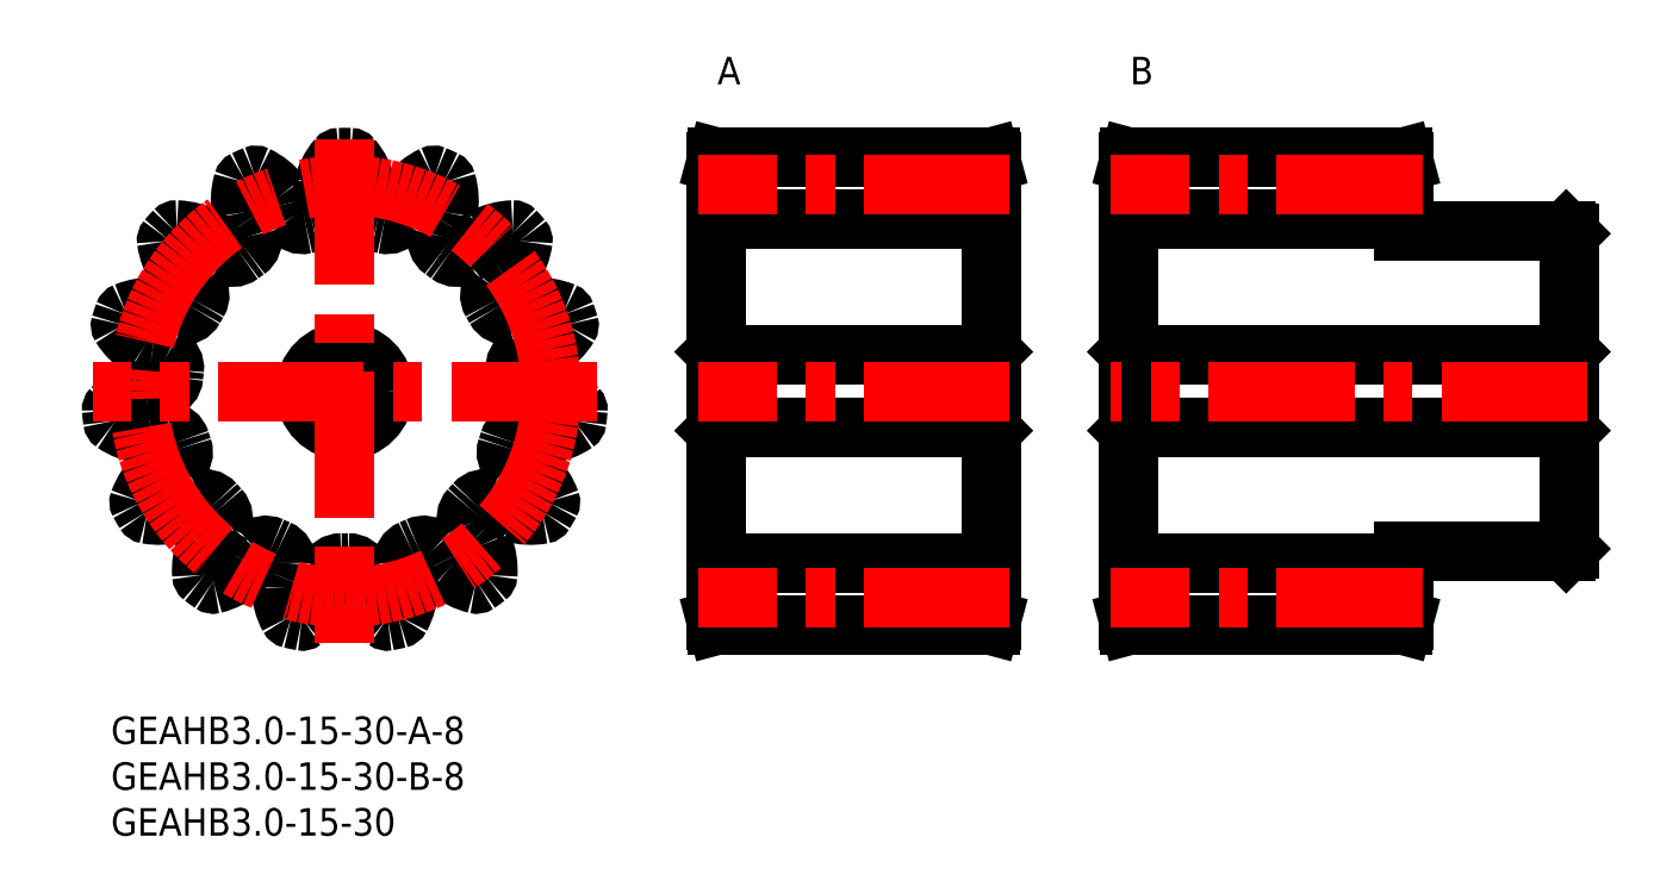
<metadata>
{"format":"dxf","ext":"dxf","renderer":"ezdxf+matplotlib","layout":"modelspace","background":"white","min_lineweight":24,"dpi":150}
</metadata>
<code>
0
SECTION
2
ENTITIES
0
INSERT
8
MSM_CONTINUOUS
2
*U8
10
0
20
0
30
0
0
INSERT
8
MSM_CONTINUOUS
2
*U9
10
0
20
0
30
0
0
INSERT
8
MSM_CONTINUOUS
2
*U11
10
0
20
0
30
0
0
INSERT
8
MSM_CONTINUOUS
2
*U12
10
0
20
0
30
0
0
INSERT
8
MSM_CONTINUOUS
2
*U13
10
0
20
0
30
0
0
LINE
8
MSM_CONTINUOUS
10
111.3
20
39.5
30
0
11
111.3
21
31.5
31
0
0
LINE
8
MSM_CONTINUOUS
10
111.1
20
61
30
0
11
111
21
60.5
31
0
0
LINE
8
MSM_CONTINUOUS
10
111
20
60.5
30
0
11
111
21
10.5
31
0
0
LINE
8
MSM_CONTINUOUS
10
111
20
39.8
30
0
11
111.3
21
39.5
31
0
0
LINE
8
MSM_CONTINUOUS
10
111.3
20
31.5
30
0
11
111
21
31.2
31
0
0
LINE
8
MSM_CONTINUOUS
10
159
20
18.3
30
0
11
159
21
52.7
31
0
0
LINE
8
MSM_CONTINUOUS
10
158.7
20
53
30
0
11
141
21
53
31
0
0
LINE
8
MSM_CONTINUOUS
10
141
20
53
30
0
11
141
21
60.5
31
0
0
LINE
8
MSM_CONTINUOUS
10
141
20
60.5
30
0
11
140.9
21
61
31
0
0
LINE
8
MSM_CONTINUOUS
10
140.9
20
61
30
0
11
111.1
21
61
31
0
0
LINE
8
MSM_CONTINUOUS
10
158.7
20
39.5
30
0
11
111.3
21
39.5
31
0
0
LINE
8
MSM_CONTINUOUS
10
158.7
20
39.5
30
0
11
159
21
39.8
31
0
0
LINE
8
MSM_CONTINUOUS
10
158.7
20
39.5
30
0
11
158.7
21
31.5
31
0
0
LINE
8
MSM_CONTINUOUS
10
159
20
52.7
30
0
11
158.7
21
53
31
0
0
LINE
8
MSM_CONTINUOUS
10
159
20
31.2
30
0
11
158.7
21
31.5
31
0
0
LINE
8
MSM_CONTINUOUS
10
111.3
20
31.5
30
0
11
158.7
21
31.5
31
0
0
LINE
8
MSM_CONTINUOUS
10
96
20
10.5
30
0
11
96
21
60.5
31
0
0
LINE
8
MSM_CONTINUOUS
10
66
20
10.5
30
0
11
66
21
60.5
31
0
0
LINE
8
MSM_CONTINUOUS
10
66.3
20
39.5
30
0
11
66.3
21
31.5
31
0
0
LINE
8
MSM_CONTINUOUS
10
95.7
20
39.5
30
0
11
95.7
21
31.5
31
0
0
LINE
8
MSM_CONTINUOUS
10
66.13
20
61
30
0
11
66
21
60.5
31
0
0
LINE
8
MSM_CONTINUOUS
10
66
20
39.8
30
0
11
66.3
21
39.5
31
0
0
LINE
8
MSM_CONTINUOUS
10
95.7
20
39.5
30
0
11
66.3
21
39.5
31
0
0
LINE
8
MSM_CONTINUOUS
10
95.7
20
39.5
30
0
11
96
21
39.8
31
0
0
LINE
8
MSM_CONTINUOUS
10
95.87
20
61
30
0
11
66.13
21
61
31
0
0
LINE
8
MSM_CONTINUOUS
10
96
20
60.5
30
0
11
95.87
21
61
31
0
0
LINE
8
MSM_CONTINUOUS
10
66.3
20
31.5
30
0
11
66
21
31.2
31
0
0
LINE
8
MSM_CONTINUOUS
10
96
20
31.2
30
0
11
95.7
21
31.5
31
0
0
LINE
8
MSM_CONTINUOUS
10
66.3
20
31.5
30
0
11
95.7
21
31.5
31
0
0
CIRCLE
8
MSM_CONTINUOUS
10
25.5
20
35.5
30
0
40
4
0
ARC
8
MSM_CONTINUOUS
10
46.47
20
40.23
30
0
40
4.615
50
255.3
51
275.7
0
ARC
8
MSM_CONTINUOUS
10
25.5
20
35.5
30
0
40
25.5
50
88.66
51
91.34
0
ARC
8
MSM_CONTINUOUS
10
24.91
20
60.69
30
0
40
0.3
50
91.34
51
140
0
ARC
8
MSM_CONTINUOUS
10
30.43
20
56.06
30
0
40
7.5
50
140
51
166
0
ARC
8
MSM_CONTINUOUS
10
25.5
20
57.29
30
0
40
2.424
50
166
51
191.7
0
ARC
8
MSM_CONTINUOUS
10
18.61
20
55.86
30
0
40
4.615
50
351.3
51
11.7
0
ARC
8
MSM_CONTINUOUS
10
21.69
20
55.39
30
0
40
1.5
50
280.9
51
351.3
0
ARC
8
MSM_CONTINUOUS
10
25.5
20
35.5
30
0
40
18.75
50
100.9
51
103.1
0
ARC
8
MSM_CONTINUOUS
10
20.89
20
55.22
30
0
40
1.5
50
212.7
51
283.1
0
ARC
8
MSM_CONTINUOUS
10
23.52
20
56.9
30
0
40
4.615
50
192.3
51
212.7
0
ARC
8
MSM_CONTINUOUS
10
16.64
20
55.41
30
0
40
2.424
50
12.26
51
38
0
ARC
8
MSM_CONTINUOUS
10
12.64
20
52.28
30
0
40
7.5
50
38
51
64.03
0
ARC
8
MSM_CONTINUOUS
10
15.79
20
58.75
30
0
40
0.3
50
64.03
51
112.7
0
ARC
8
MSM_CONTINUOUS
10
25.5
20
35.5
30
0
40
25.5
50
112.7
51
115.3
0
ARC
8
MSM_CONTINUOUS
10
14.72
20
58.28
30
0
40
0.3
50
115.3
51
164
0
ARC
8
MSM_CONTINUOUS
10
21.64
20
56.29
30
0
40
7.5
50
164
51
190
0
ARC
8
MSM_CONTINUOUS
10
16.64
20
55.41
30
0
40
2.424
50
190
51
215.7
0
ARC
8
MSM_CONTINUOUS
10
10.92
20
51.3
30
0
40
4.615
50
15.25
51
35.7
0
ARC
8
MSM_CONTINUOUS
10
13.93
20
52.12
30
0
40
1.5
50
304.9
51
15.25
0
ARC
8
MSM_CONTINUOUS
10
25.5
20
35.5
30
0
40
18.75
50
124.9
51
127.1
0
ARC
8
MSM_CONTINUOUS
10
13.27
20
51.64
30
0
40
1.5
50
236.7
51
307.1
0
ARC
8
MSM_CONTINUOUS
10
14.98
20
54.25
30
0
40
4.615
50
216.3
51
236.7
0
ARC
8
MSM_CONTINUOUS
10
9.307
20
50.08
30
0
40
2.424
50
36.26
51
62
0
ARC
8
MSM_CONTINUOUS
10
6.924
20
45.6
30
0
40
7.5
50
62
51
88.03
0
ARC
8
MSM_CONTINUOUS
10
7.171
20
52.79
30
0
40
0.3
50
88.03
51
136.7
0
ARC
8
MSM_CONTINUOUS
10
25.5
20
35.5
30
0
40
25.5
50
136.7
51
139.3
0
ARC
8
MSM_CONTINUOUS
10
6.384
20
51.92
30
0
40
0.3
50
139.3
51
188
0
ARC
8
MSM_CONTINUOUS
10
13.51
20
52.92
30
0
40
7.5
50
188
51
214
0
ARC
8
MSM_CONTINUOUS
10
9.307
20
50.08
30
0
40
2.424
50
214
51
239.7
0
ARC
8
MSM_CONTINUOUS
10
5.756
20
44
30
0
40
4.615
50
39.25
51
59.7
0
ARC
8
MSM_CONTINUOUS
10
8.169
20
45.97
30
0
40
1.5
50
328.9
51
39.25
0
ARC
8
MSM_CONTINUOUS
10
25.5
20
35.5
30
0
40
18.75
50
148.9
51
151.1
0
ARC
8
MSM_CONTINUOUS
10
7.764
20
45.27
30
0
40
1.5
50
260.7
51
331.1
0
ARC
8
MSM_CONTINUOUS
10
8.265
20
48.35
30
0
40
4.615
50
240.3
51
260.7
0
ARC
8
MSM_CONTINUOUS
10
4.776
20
42.23
30
0
40
2.424
50
60.26
51
86
0
ARC
8
MSM_CONTINUOUS
10
4.422
20
37.17
30
0
40
7.5
50
86
51
112
0
ARC
8
MSM_CONTINUOUS
10
1.722
20
43.84
30
0
40
0.3
50
112
51
160.7
0
ARC
8
MSM_CONTINUOUS
10
25.5
20
35.5
30
0
40
25.5
50
160.7
51
163.3
0
ARC
8
MSM_CONTINUOUS
10
1.358
20
42.73
30
0
40
0.3
50
163.3
51
212
0
ARC
8
MSM_CONTINUOUS
10
7.466
20
46.54
30
0
40
7.5
50
212
51
238
0
ARC
8
MSM_CONTINUOUS
10
4.776
20
42.23
30
0
40
2.424
50
238
51
263.7
0
ARC
8
MSM_CONTINUOUS
10
4.005
20
35.24
30
0
40
4.615
50
63.25
51
83.7
0
ARC
8
MSM_CONTINUOUS
10
5.407
20
38.02
30
0
40
1.5
50
352.9
51
63.25
0
ARC
8
MSM_CONTINUOUS
10
25.5
20
35.5
30
0
40
18.75
50
172.9
51
175.1
0
ARC
8
MSM_CONTINUOUS
10
5.323
20
37.21
30
0
40
1.5
50
284.7
51
355.1
0
ARC
8
MSM_CONTINUOUS
10
4.53
20
40.23
30
0
40
4.615
50
264.3
51
284.7
0
ARC
8
MSM_CONTINUOUS
10
3.829
20
33.22
30
0
40
2.424
50
84.26
51
110
0
ARC
8
MSM_CONTINUOUS
10
5.565
20
28.45
30
0
40
7.5
50
110
51
136
0
ARC
8
MSM_CONTINUOUS
10
0.3834
20
33.45
30
0
40
0.3
50
136
51
184.7
0
ARC
8
MSM_CONTINUOUS
10
25.5
20
35.5
30
0
40
25.5
50
184.7
51
187.3
0
ARC
8
MSM_CONTINUOUS
10
0.5063
20
32.28
30
0
40
0.3
50
187.3
51
236
0
ARC
8
MSM_CONTINUOUS
10
4.535
20
38.25
30
0
40
7.5
50
236
51
262
0
ARC
8
MSM_CONTINUOUS
10
3.829
20
33.22
30
0
40
2.424
50
262
51
287.7
0
ARC
8
MSM_CONTINUOUS
10
5.971
20
26.52
30
0
40
4.615
50
87.25
51
107.7
0
ARC
8
MSM_CONTINUOUS
10
6.12
20
29.63
30
0
40
1.5
50
16.86
51
87.25
0
ARC
8
MSM_CONTINUOUS
10
25.5
20
35.5
30
0
40
18.75
50
196.9
51
199.1
0
ARC
8
MSM_CONTINUOUS
10
6.37
20
28.86
30
0
40
1.5
50
308.7
51
19.14
0
ARC
8
MSM_CONTINUOUS
10
4.42
20
31.29
30
0
40
4.615
50
288.3
51
308.7
0
ARC
8
MSM_CONTINUOUS
10
6.629
20
24.6
30
0
40
2.424
50
108.3
51
134
0
ARC
8
MSM_CONTINUOUS
10
10.16
20
20.95
30
0
40
7.5
50
134
51
160
0
ARC
8
MSM_CONTINUOUS
10
3.388
20
23.41
30
0
40
0.3
50
160
51
208.7
0
ARC
8
MSM_CONTINUOUS
10
25.5
20
35.5
30
0
40
25.5
50
208.7
51
211.3
0
ARC
8
MSM_CONTINUOUS
10
3.976
20
22.39
30
0
40
0.3
50
211.3
51
260
0
ARC
8
MSM_CONTINUOUS
10
5.23
20
29.48
30
0
40
7.5
50
260
51
286
0
ARC
8
MSM_CONTINUOUS
10
6.629
20
24.6
30
0
40
2.424
50
286
51
311.7
0
ARC
8
MSM_CONTINUOUS
10
11.31
20
19.35
30
0
40
4.615
50
111.3
51
131.7
0
ARC
8
MSM_CONTINUOUS
10
10.18
20
22.25
30
0
40
1.5
50
40.86
51
111.3
0
ARC
8
MSM_CONTINUOUS
10
25.5
20
35.5
30
0
40
18.75
50
220.9
51
223.1
0
ARC
8
MSM_CONTINUOUS
10
10.73
20
21.65
30
0
40
1.5
50
332.7
51
43.14
0
ARC
8
MSM_CONTINUOUS
10
7.956
20
23.08
30
0
40
4.615
50
312.3
51
332.7
0
ARC
8
MSM_CONTINUOUS
10
12.69
20
17.87
30
0
40
2.424
50
132.3
51
158
0
ARC
8
MSM_CONTINUOUS
10
17.4
20
15.97
30
0
40
7.5
50
158
51
184
0
ARC
8
MSM_CONTINUOUS
10
10.22
20
15.46
30
0
40
0.3
50
184
51
232.7
0
ARC
8
MSM_CONTINUOUS
10
25.5
20
35.5
30
0
40
25.5
50
232.7
51
235.3
0
ARC
8
MSM_CONTINUOUS
10
11.17
20
14.77
30
0
40
0.3
50
235.3
51
284
0
ARC
8
MSM_CONTINUOUS
10
9.429
20
21.76
30
0
40
7.5
50
284
51
310
0
ARC
8
MSM_CONTINUOUS
10
12.69
20
17.87
30
0
40
2.424
50
310
51
335.7
0
ARC
8
MSM_CONTINUOUS
10
19.11
20
14.98
30
0
40
4.615
50
135.3
51
155.7
0
ARC
8
MSM_CONTINUOUS
10
16.9
20
17.17
30
0
40
1.5
50
64.86
51
135.3
0
ARC
8
MSM_CONTINUOUS
10
25.5
20
35.5
30
0
40
18.75
50
244.9
51
247.1
0
ARC
8
MSM_CONTINUOUS
10
17.63
20
16.84
30
0
40
1.5
50
356.7
51
67.14
0
ARC
8
MSM_CONTINUOUS
10
14.52
20
17.02
30
0
40
4.615
50
336.3
51
356.7
0
ARC
8
MSM_CONTINUOUS
10
20.97
20
14.19
30
0
40
2.424
50
156.3
51
182
0
ARC
8
MSM_CONTINUOUS
10
26.04
20
14.36
30
0
40
7.5
50
182
51
208
0
ARC
8
MSM_CONTINUOUS
10
19.69
20
10.98
30
0
40
0.3
50
208
51
256.7
0
ARC
8
MSM_CONTINUOUS
10
25.5
20
35.5
30
0
40
25.5
50
256.7
51
259.3
0
ARC
8
MSM_CONTINUOUS
10
20.84
20
10.74
30
0
40
0.3
50
259.3
51
308
0
ARC
8
MSM_CONTINUOUS
10
16.41
20
16.41
30
0
40
7.5
50
308
51
334
0
ARC
8
MSM_CONTINUOUS
10
20.97
20
14.19
30
0
40
2.424
50
334
51
359.7
0
ARC
8
MSM_CONTINUOUS
10
28.01
20
14.15
30
0
40
4.615
50
159.3
51
179.7
0
ARC
8
MSM_CONTINUOUS
10
25.1
20
15.25
30
0
40
1.5
50
88.86
51
159.3
0
ARC
8
MSM_CONTINUOUS
10
25.5
20
35.5
30
0
40
18.75
50
268.9
51
271.1
0
ARC
8
MSM_CONTINUOUS
10
25.9
20
15.25
30
0
40
1.5
50
20.75
51
91.14
0
ARC
8
MSM_CONTINUOUS
10
22.99
20
14.15
30
0
40
4.615
50
0.3006
51
20.75
0
ARC
8
MSM_CONTINUOUS
10
30.03
20
14.19
30
0
40
2.424
50
180.3
51
206
0
ARC
8
MSM_CONTINUOUS
10
34.59
20
16.41
30
0
40
7.5
50
206
51
232
0
ARC
8
MSM_CONTINUOUS
10
30.16
20
10.74
30
0
40
0.3
50
232
51
280.7
0
ARC
8
MSM_CONTINUOUS
10
25.5
20
35.5
30
0
40
25.5
50
280.7
51
283.3
0
ARC
8
MSM_CONTINUOUS
10
31.31
20
10.98
30
0
40
0.3
50
283.3
51
332
0
ARC
8
MSM_CONTINUOUS
10
24.96
20
14.36
30
0
40
7.5
50
332
51
358
0
ARC
8
MSM_CONTINUOUS
10
30.03
20
14.19
30
0
40
2.424
50
358
51
23.74
0
ARC
8
MSM_CONTINUOUS
10
36.48
20
17.02
30
0
40
4.615
50
183.3
51
203.7
0
ARC
8
MSM_CONTINUOUS
10
33.37
20
16.84
30
0
40
1.5
50
112.9
51
183.3
0
ARC
8
MSM_CONTINUOUS
10
25.5
20
35.5
30
0
40
18.75
50
292.9
51
295.1
0
ARC
8
MSM_CONTINUOUS
10
34.1
20
17.17
30
0
40
1.5
50
44.75
51
115.1
0
ARC
8
MSM_CONTINUOUS
10
31.89
20
14.98
30
0
40
4.615
50
24.3
51
44.75
0
ARC
8
MSM_CONTINUOUS
10
38.31
20
17.87
30
0
40
2.424
50
204.3
51
230
0
ARC
8
MSM_CONTINUOUS
10
41.57
20
21.76
30
0
40
7.5
50
230
51
256
0
ARC
8
MSM_CONTINUOUS
10
39.83
20
14.77
30
0
40
0.3
50
256
51
304.7
0
ARC
8
MSM_CONTINUOUS
10
25.5
20
35.5
30
0
40
25.5
50
304.7
51
307.3
0
ARC
8
MSM_CONTINUOUS
10
40.78
20
15.46
30
0
40
0.3
50
307.3
51
356
0
ARC
8
MSM_CONTINUOUS
10
33.6
20
15.97
30
0
40
7.5
50
356
51
22
0
ARC
8
MSM_CONTINUOUS
10
38.31
20
17.87
30
0
40
2.424
50
22
51
47.74
0
ARC
8
MSM_CONTINUOUS
10
43.04
20
23.08
30
0
40
4.615
50
207.3
51
227.7
0
ARC
8
MSM_CONTINUOUS
10
40.27
20
21.65
30
0
40
1.5
50
136.9
51
207.3
0
ARC
8
MSM_CONTINUOUS
10
25.5
20
35.5
30
0
40
18.75
50
316.9
51
319.1
0
ARC
8
MSM_CONTINUOUS
10
40.82
20
22.25
30
0
40
1.5
50
68.75
51
139.1
0
ARC
8
MSM_CONTINUOUS
10
39.69
20
19.35
30
0
40
4.615
50
48.3
51
68.75
0
ARC
8
MSM_CONTINUOUS
10
44.37
20
24.6
30
0
40
2.424
50
228.3
51
254
0
ARC
8
MSM_CONTINUOUS
10
45.77
20
29.48
30
0
40
7.5
50
254
51
280
0
ARC
8
MSM_CONTINUOUS
10
47.02
20
22.39
30
0
40
0.3
50
280
51
328.7
0
ARC
8
MSM_CONTINUOUS
10
25.5
20
35.5
30
0
40
25.5
50
328.7
51
331.3
0
ARC
8
MSM_CONTINUOUS
10
47.61
20
23.41
30
0
40
0.3
50
331.3
51
19.97
0
ARC
8
MSM_CONTINUOUS
10
40.84
20
20.95
30
0
40
7.5
50
19.97
51
46
0
ARC
8
MSM_CONTINUOUS
10
44.37
20
24.6
30
0
40
2.424
50
46
51
71.74
0
ARC
8
MSM_CONTINUOUS
10
46.58
20
31.29
30
0
40
4.615
50
231.3
51
251.7
0
ARC
8
MSM_CONTINUOUS
10
44.63
20
28.86
30
0
40
1.5
50
160.9
51
231.3
0
ARC
8
MSM_CONTINUOUS
10
25.5
20
35.5
30
0
40
18.75
50
340.9
51
343.1
0
ARC
8
MSM_CONTINUOUS
10
44.88
20
29.63
30
0
40
1.5
50
92.75
51
163.1
0
ARC
8
MSM_CONTINUOUS
10
45.03
20
26.52
30
0
40
4.615
50
72.3
51
92.75
0
ARC
8
MSM_CONTINUOUS
10
47.17
20
33.22
30
0
40
2.424
50
252.3
51
278
0
ARC
8
MSM_CONTINUOUS
10
46.46
20
38.25
30
0
40
7.5
50
278
51
304
0
ARC
8
MSM_CONTINUOUS
10
50.49
20
32.28
30
0
40
0.3
50
304
51
352.7
0
ARC
8
MSM_CONTINUOUS
10
25.5
20
35.5
30
0
40
25.5
50
352.7
51
355.3
0
ARC
8
MSM_CONTINUOUS
10
50.62
20
33.45
30
0
40
0.3
50
355.3
51
43.97
0
ARC
8
MSM_CONTINUOUS
10
45.43
20
28.45
30
0
40
7.5
50
43.97
51
70
0
ARC
8
MSM_CONTINUOUS
10
47.17
20
33.22
30
0
40
2.424
50
70
51
95.74
0
ARC
8
MSM_CONTINUOUS
10
45.68
20
37.21
30
0
40
1.5
50
184.9
51
255.3
0
ARC
8
MSM_CONTINUOUS
10
25.5
20
35.5
30
0
40
18.75
50
4.855
51
7.145
0
ARC
8
MSM_CONTINUOUS
10
45.59
20
38.02
30
0
40
1.5
50
116.7
51
187.1
0
ARC
8
MSM_CONTINUOUS
10
46.99
20
35.24
30
0
40
4.615
50
96.3
51
116.7
0
ARC
8
MSM_CONTINUOUS
10
46.22
20
42.23
30
0
40
2.424
50
276.3
51
302
0
ARC
8
MSM_CONTINUOUS
10
43.53
20
46.54
30
0
40
7.5
50
302
51
328
0
ARC
8
MSM_CONTINUOUS
10
49.64
20
42.73
30
0
40
0.3
50
328
51
16.66
0
ARC
8
MSM_CONTINUOUS
10
25.5
20
35.5
30
0
40
25.5
50
16.66
51
19.34
0
ARC
8
MSM_CONTINUOUS
10
49.28
20
43.84
30
0
40
0.3
50
19.34
51
67.97
0
ARC
8
MSM_CONTINUOUS
10
46.58
20
37.17
30
0
40
7.5
50
67.97
51
94
0
ARC
8
MSM_CONTINUOUS
10
46.22
20
42.23
30
0
40
2.424
50
94
51
119.7
0
ARC
8
MSM_CONTINUOUS
10
42.73
20
48.35
30
0
40
4.615
50
279.3
51
299.7
0
ARC
8
MSM_CONTINUOUS
10
43.24
20
45.27
30
0
40
1.5
50
208.9
51
279.3
0
ARC
8
MSM_CONTINUOUS
10
25.5
20
35.5
30
0
40
18.75
50
28.86
51
31.14
0
ARC
8
MSM_CONTINUOUS
10
42.83
20
45.97
30
0
40
1.5
50
140.7
51
211.1
0
ARC
8
MSM_CONTINUOUS
10
45.24
20
44
30
0
40
4.615
50
120.3
51
140.7
0
ARC
8
MSM_CONTINUOUS
10
41.69
20
50.08
30
0
40
2.424
50
300.3
51
326
0
ARC
8
MSM_CONTINUOUS
10
37.49
20
52.92
30
0
40
7.5
50
326
51
352
0
ARC
8
MSM_CONTINUOUS
10
44.62
20
51.92
30
0
40
0.3
50
352
51
40.66
0
ARC
8
MSM_CONTINUOUS
10
25.5
20
35.5
30
0
40
25.5
50
40.66
51
43.34
0
ARC
8
MSM_CONTINUOUS
10
43.83
20
52.79
30
0
40
0.3
50
43.34
51
91.97
0
ARC
8
MSM_CONTINUOUS
10
44.08
20
45.6
30
0
40
7.5
50
91.97
51
118
0
ARC
8
MSM_CONTINUOUS
10
41.69
20
50.08
30
0
40
2.424
50
118
51
143.7
0
ARC
8
MSM_CONTINUOUS
10
36.02
20
54.25
30
0
40
4.615
50
303.3
51
323.7
0
ARC
8
MSM_CONTINUOUS
10
37.73
20
51.64
30
0
40
1.5
50
232.9
51
303.3
0
ARC
8
MSM_CONTINUOUS
10
25.5
20
35.5
30
0
40
18.75
50
52.86
51
55.14
0
ARC
8
MSM_CONTINUOUS
10
37.07
20
52.12
30
0
40
1.5
50
164.7
51
235.1
0
ARC
8
MSM_CONTINUOUS
10
40.08
20
51.3
30
0
40
4.615
50
144.3
51
164.7
0
ARC
8
MSM_CONTINUOUS
10
34.36
20
55.41
30
0
40
2.424
50
324.3
51
350
0
ARC
8
MSM_CONTINUOUS
10
29.36
20
56.29
30
0
40
7.5
50
350
51
16.03
0
ARC
8
MSM_CONTINUOUS
10
36.28
20
58.28
30
0
40
0.3
50
16.03
51
64.66
0
ARC
8
MSM_CONTINUOUS
10
25.5
20
35.5
30
0
40
25.5
50
64.66
51
67.34
0
ARC
8
MSM_CONTINUOUS
10
35.21
20
58.75
30
0
40
0.3
50
67.34
51
116
0
ARC
8
MSM_CONTINUOUS
10
38.36
20
52.28
30
0
40
7.5
50
116
51
142
0
ARC
8
MSM_CONTINUOUS
10
34.36
20
55.41
30
0
40
2.424
50
142
51
167.7
0
ARC
8
MSM_CONTINUOUS
10
27.48
20
56.9
30
0
40
4.615
50
327.3
51
347.7
0
ARC
8
MSM_CONTINUOUS
10
30.11
20
55.22
30
0
40
1.5
50
256.9
51
327.3
0
ARC
8
MSM_CONTINUOUS
10
25.5
20
35.5
30
0
40
18.75
50
76.86
51
79.14
0
ARC
8
MSM_CONTINUOUS
10
29.31
20
55.39
30
0
40
1.5
50
188.7
51
259.1
0
ARC
8
MSM_CONTINUOUS
10
32.39
20
55.86
30
0
40
4.615
50
168.3
51
188.7
0
ARC
8
MSM_CONTINUOUS
10
25.5
20
57.29
30
0
40
2.424
50
348.3
51
14
0
ARC
8
MSM_CONTINUOUS
10
20.57
20
56.06
30
0
40
7.5
50
14
51
40.03
0
ARC
8
MSM_CONTINUOUS
10
26.09
20
60.69
30
0
40
0.3
50
40.03
51
88.66
0
CIRCLE
8
MSM_CONTINUOUS
10
25.5
20
35.5
30
0
40
4.3
0
LINE
8
MSM_CENTER
10
25.5
20
63
30
0
11
25.5
21
8
31
0
0
LINE
8
MSM_CENTER
10
161
20
35.5
30
0
11
109
21
35.5
31
0
0
CIRCLE
8
MSM_CENTER
10
25.5
20
35.5
30
0
40
22.5
0
LINE
8
MSM_CENTER
10
98
20
35.5
30
0
11
64
21
35.5
31
0
0
LINE
8
MSM_CENTER
10
53
20
35.5
30
0
11
-2
21
35.5
31
0
0
LINE
8
MSM_CONTINUOUS
10
96
20
54.25
30
0
11
66
21
54.25
31
0
0
LINE
8
MSM_CONTINUOUS
10
111
20
54.25
30
0
11
141
21
54.25
31
0
0
LINE
8
MSM_CENTER
10
98
20
58
30
0
11
64
21
58
31
0
0
LINE
8
MSM_CENTER
10
143
20
58
30
0
11
109
21
58
31
0
0
LINE
8
MSM_CONTINUOUS
10
111.1
20
10
30
0
11
111
21
10.5
31
0
0
LINE
8
MSM_CONTINUOUS
10
158.7
20
18
30
0
11
141
21
18
31
0
0
LINE
8
MSM_CONTINUOUS
10
141
20
18
30
0
11
141
21
10.5
31
0
0
LINE
8
MSM_CONTINUOUS
10
141
20
10.5
30
0
11
140.9
21
10
31
0
0
LINE
8
MSM_CONTINUOUS
10
140.9
20
10
30
0
11
111.1
21
10
31
0
0
LINE
8
MSM_CONTINUOUS
10
159
20
18.3
30
0
11
158.7
21
18
31
0
0
LINE
8
MSM_CONTINUOUS
10
66.13
20
10
30
0
11
66
21
10.5
31
0
0
LINE
8
MSM_CONTINUOUS
10
95.87
20
10
30
0
11
66.13
21
10
31
0
0
LINE
8
MSM_CONTINUOUS
10
96
20
10.5
30
0
11
95.87
21
10
31
0
0
LINE
8
MSM_CONTINUOUS
10
96
20
16.75
30
0
11
66
21
16.75
31
0
0
LINE
8
MSM_CONTINUOUS
10
111
20
16.75
30
0
11
141
21
16.75
31
0
0
LINE
8
MSM_CENTER
10
98
20
13
30
0
11
64
21
13
31
0
0
LINE
8
MSM_CENTER
10
143
20
13
30
0
11
109
21
13
31
0
0
ENDSEC
0
EOF

</code>
